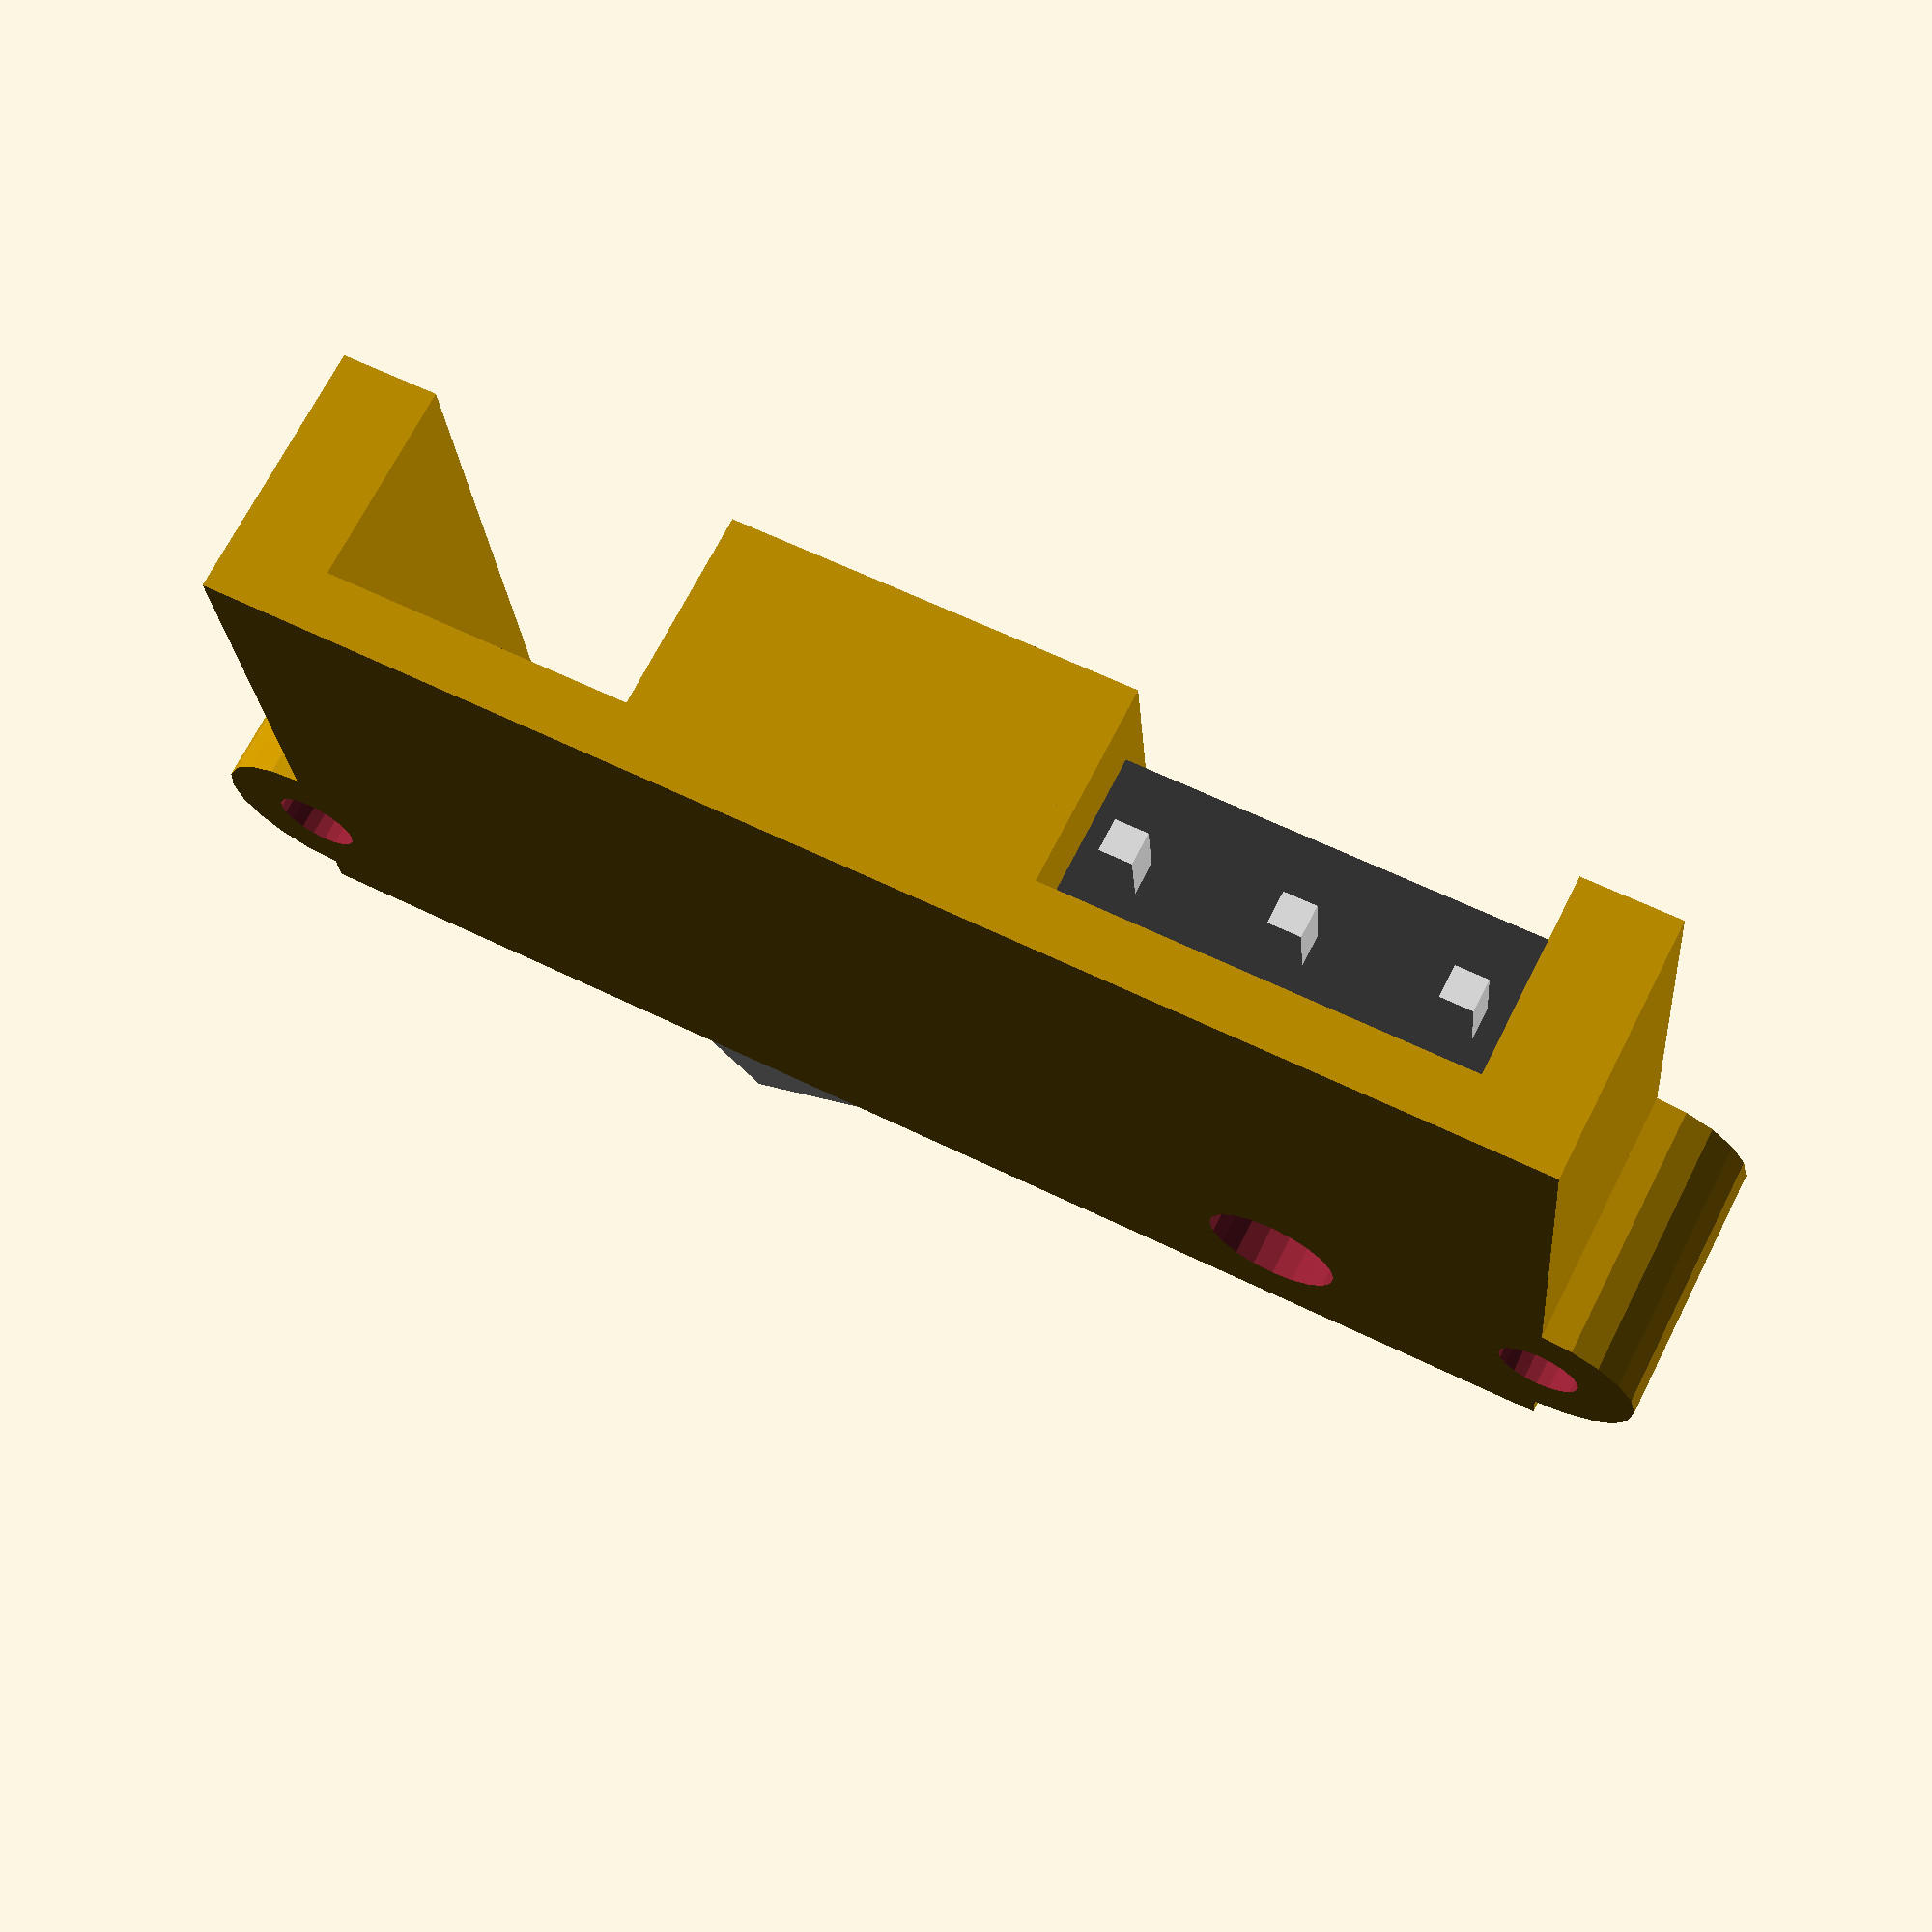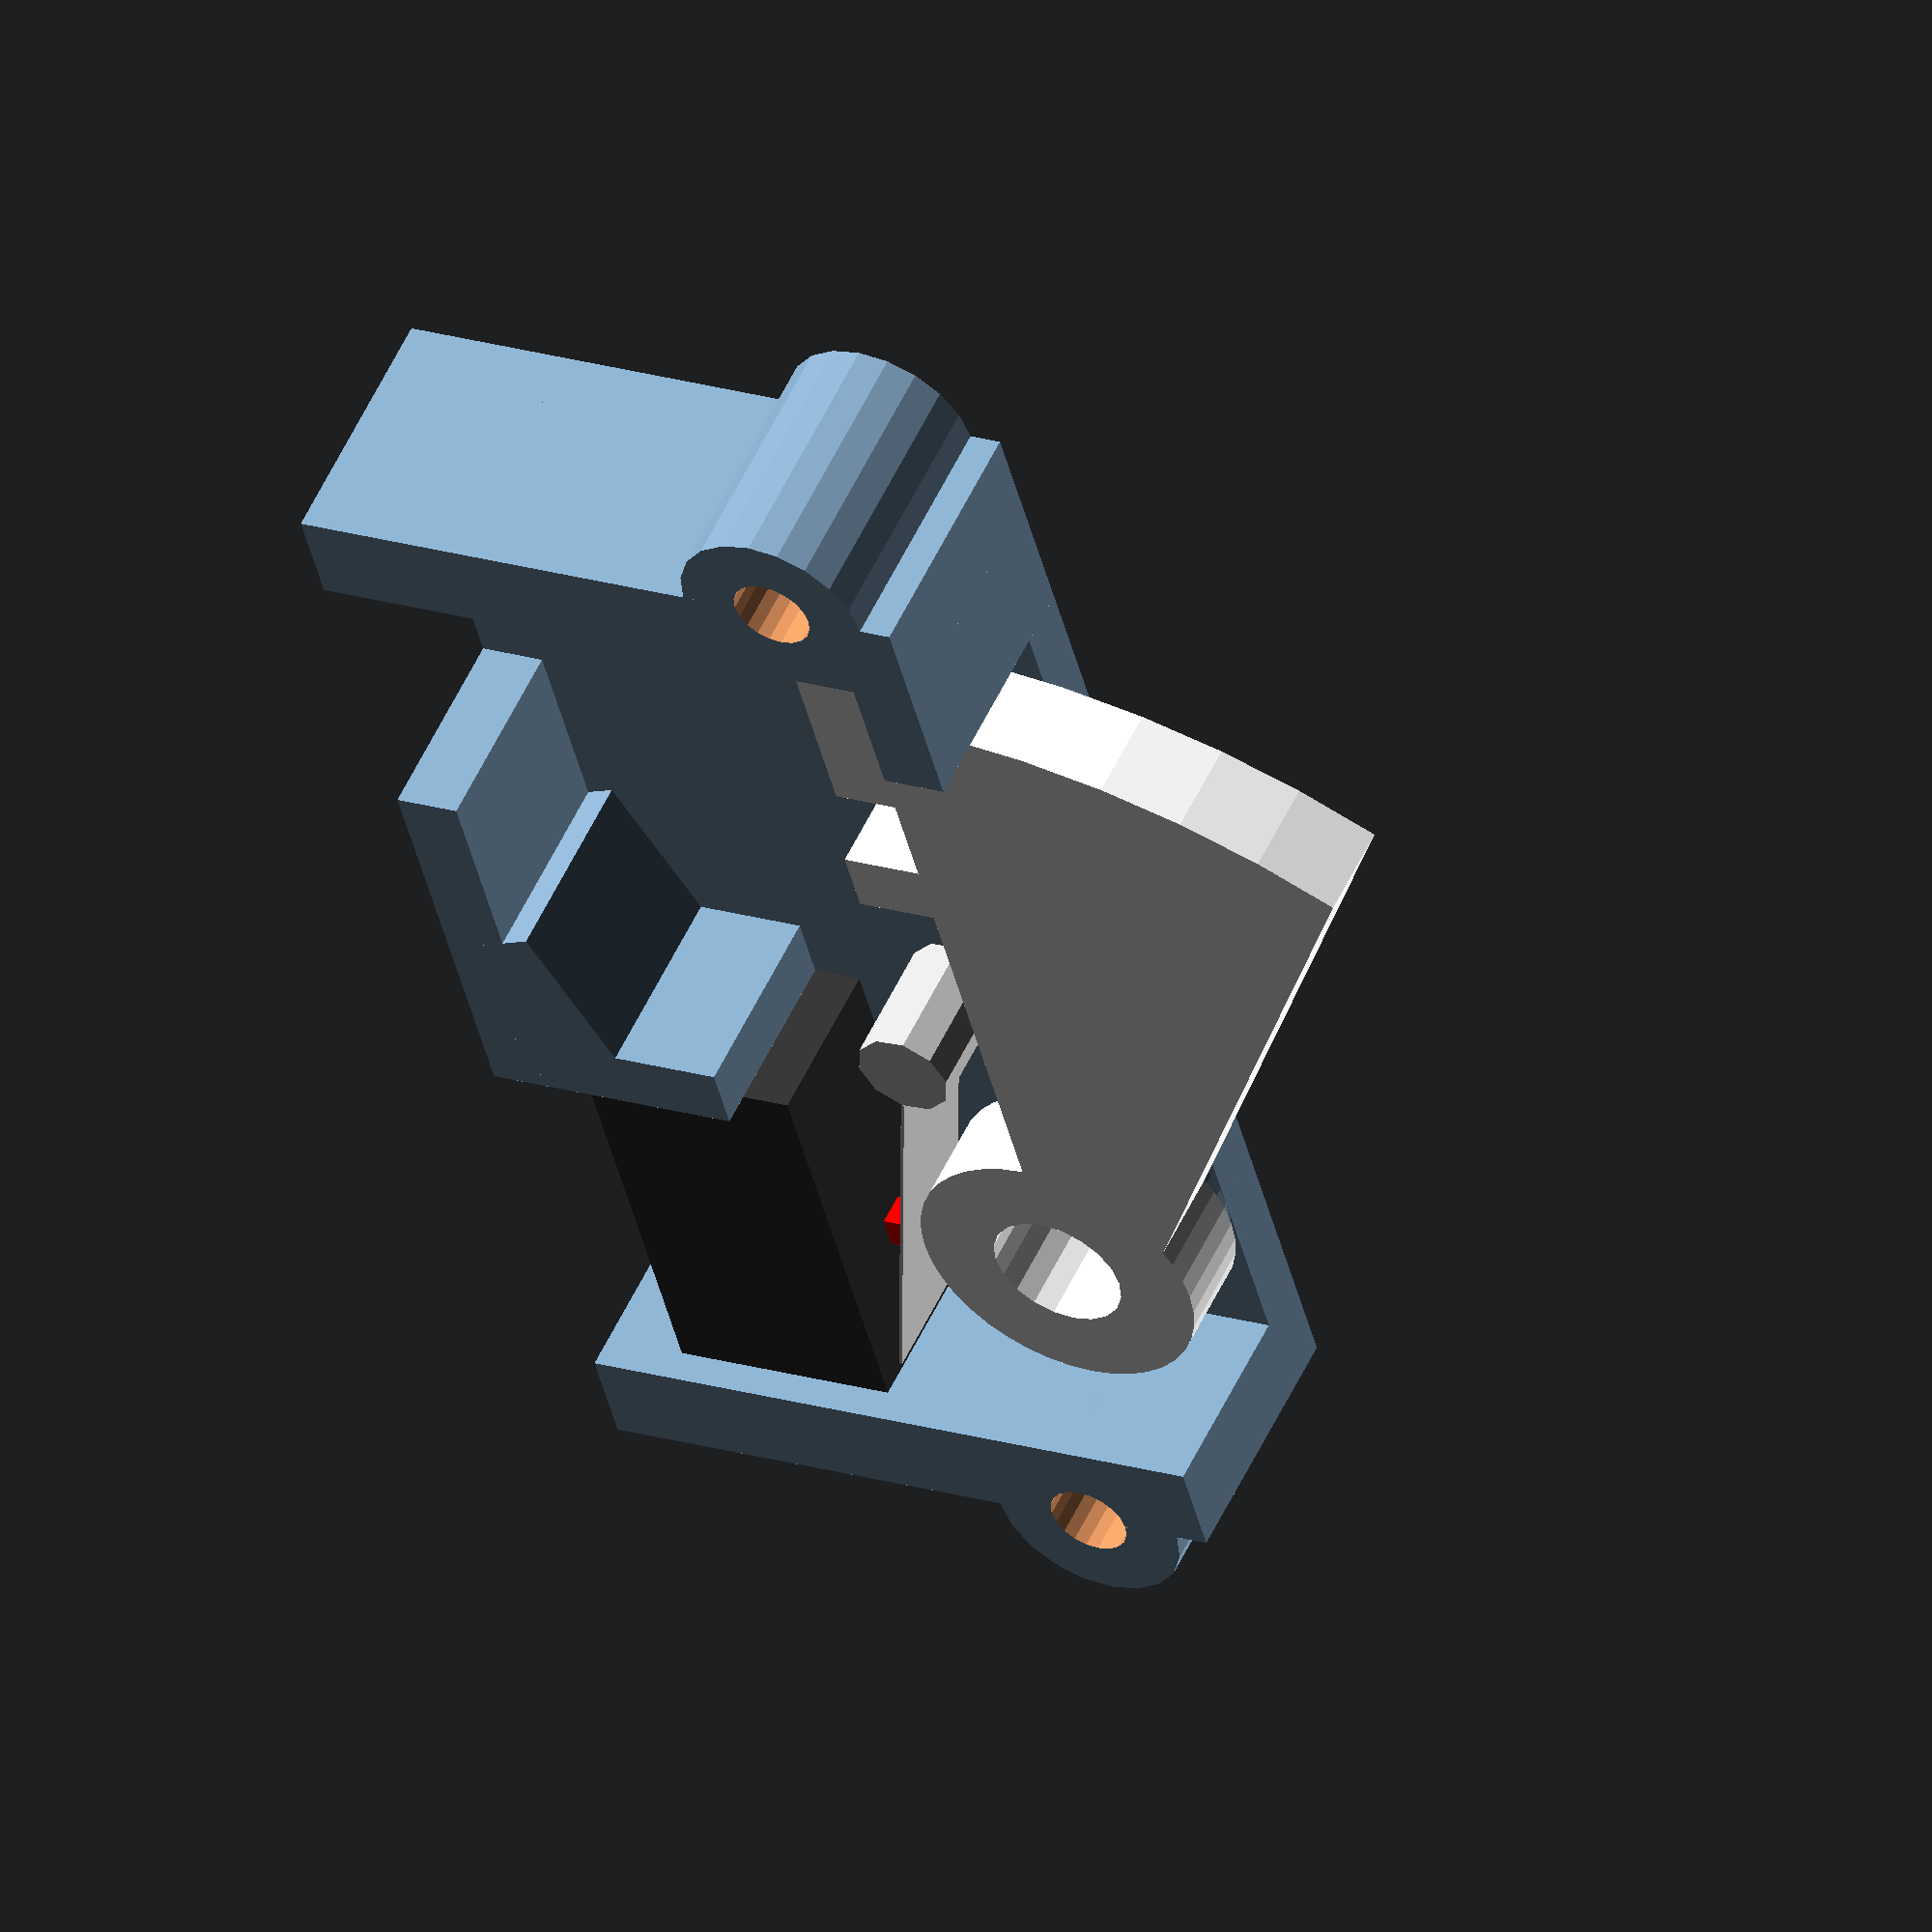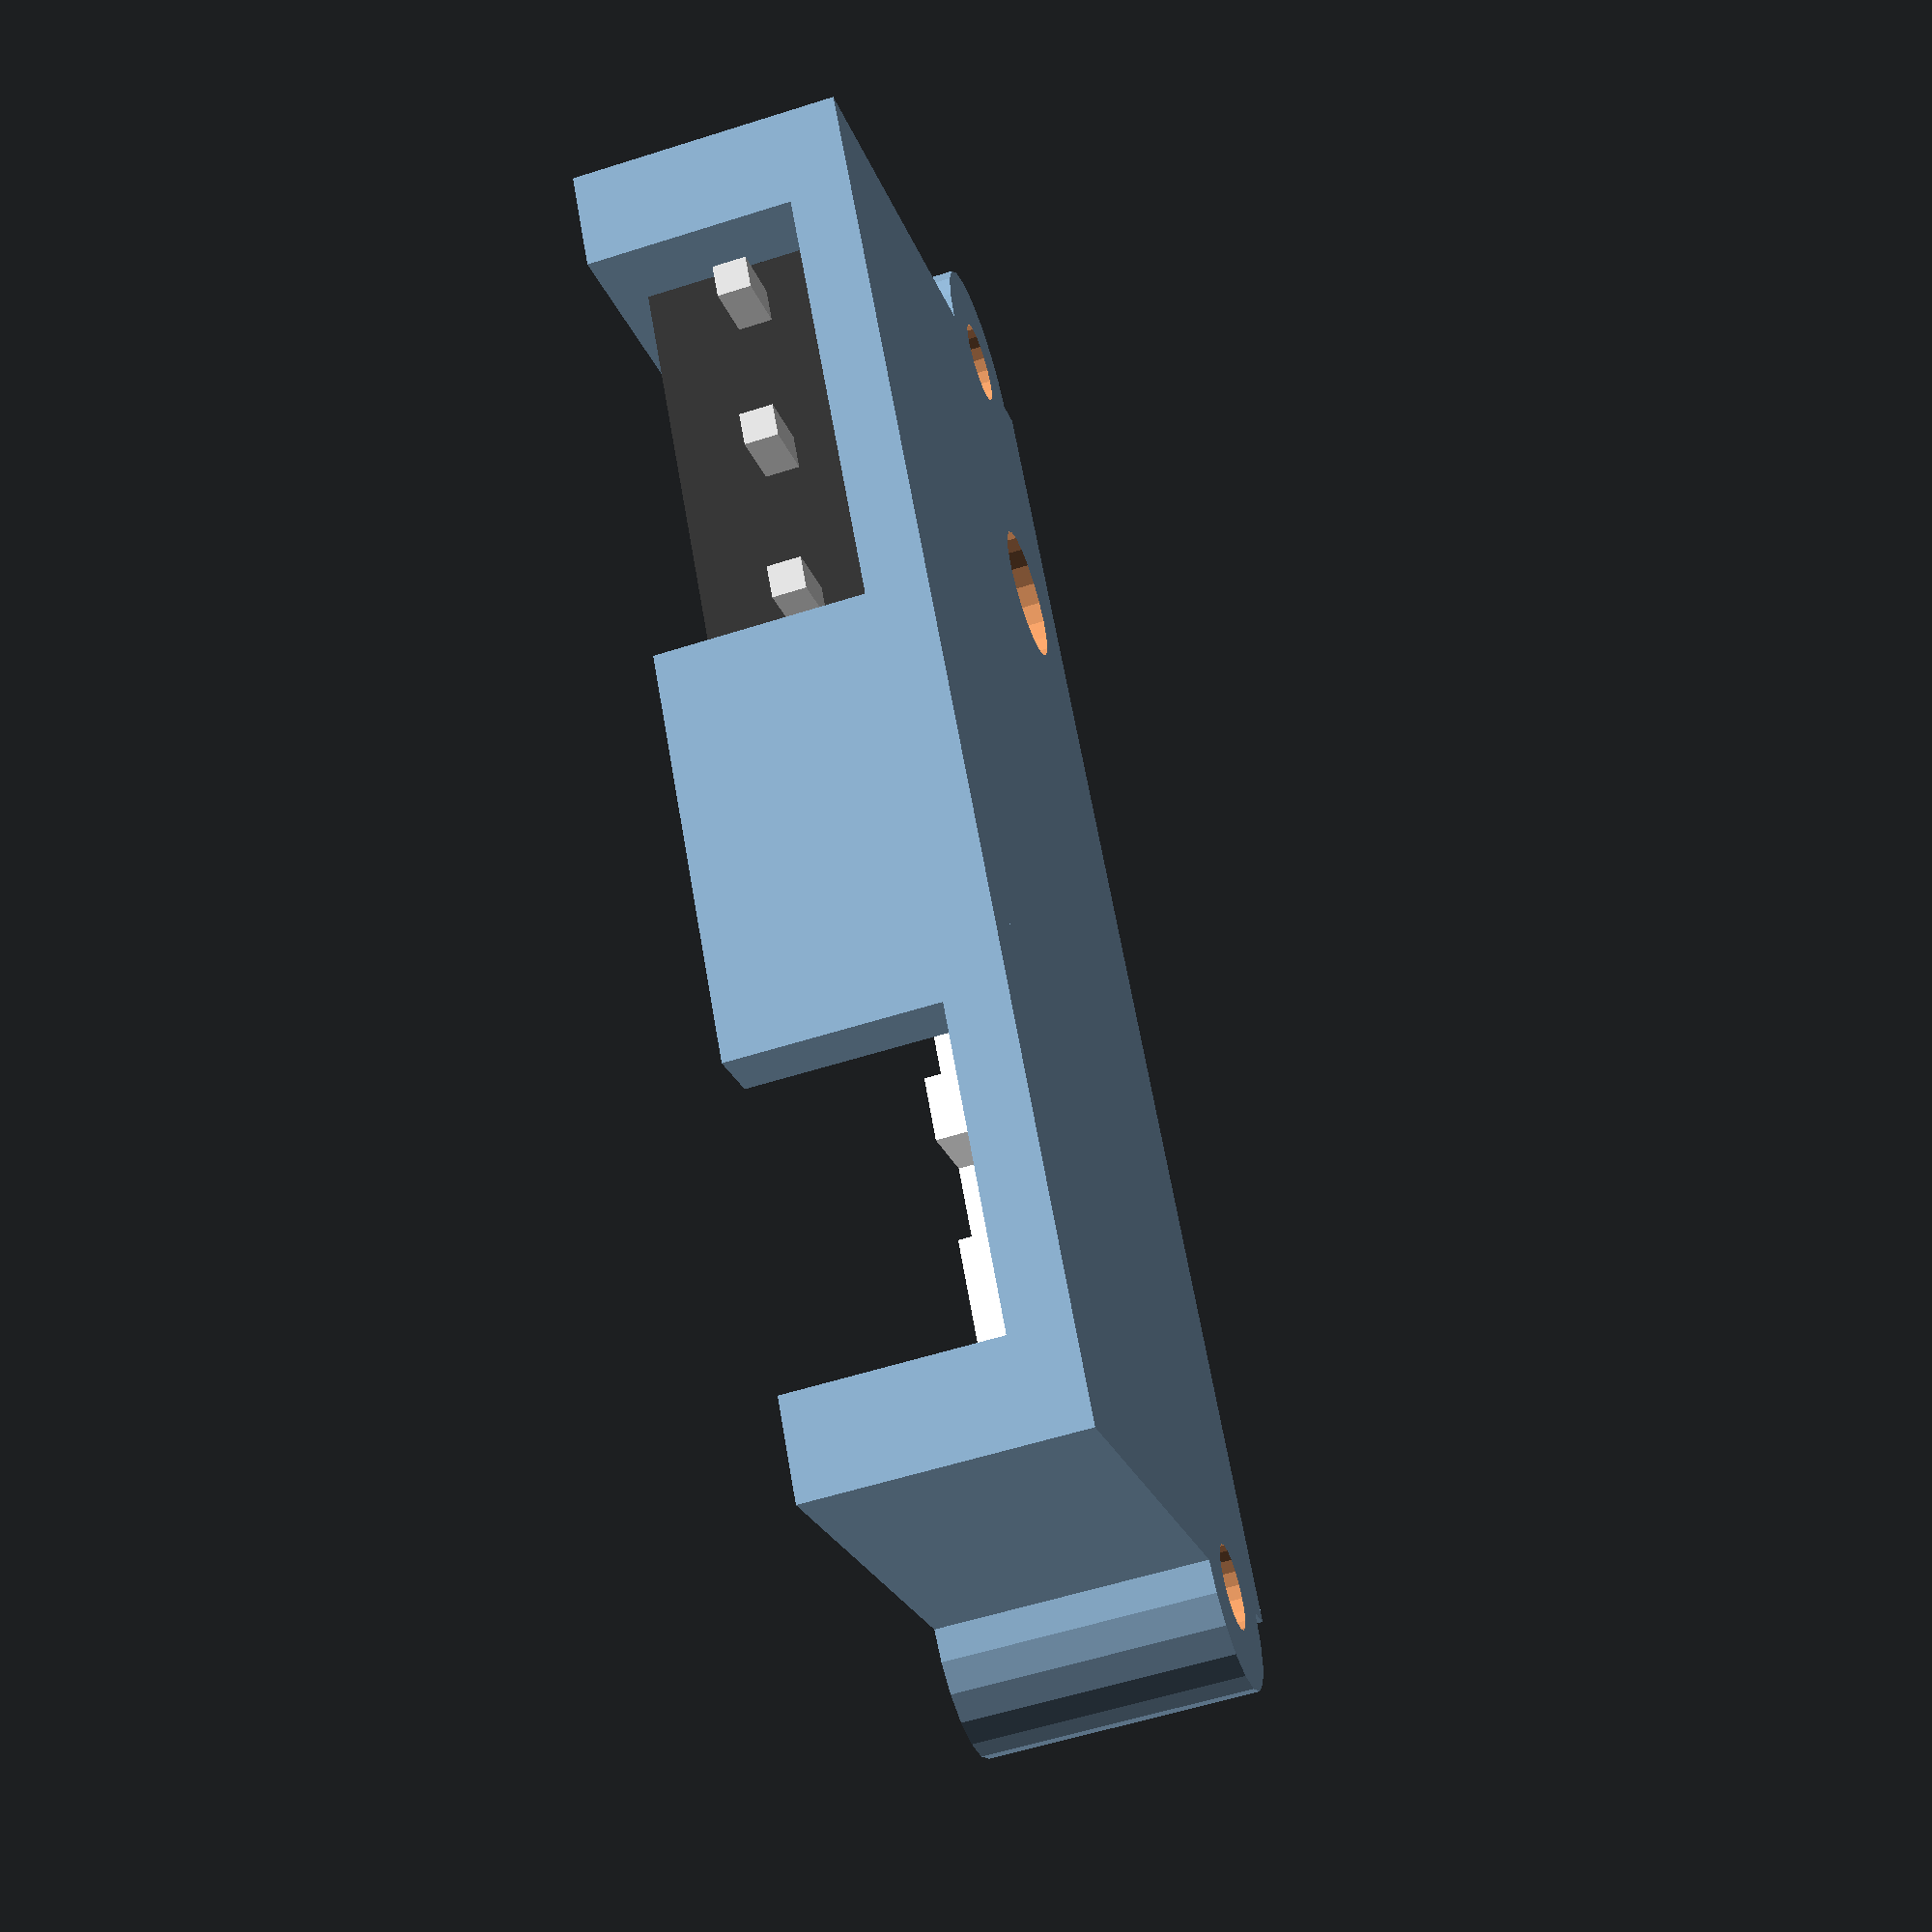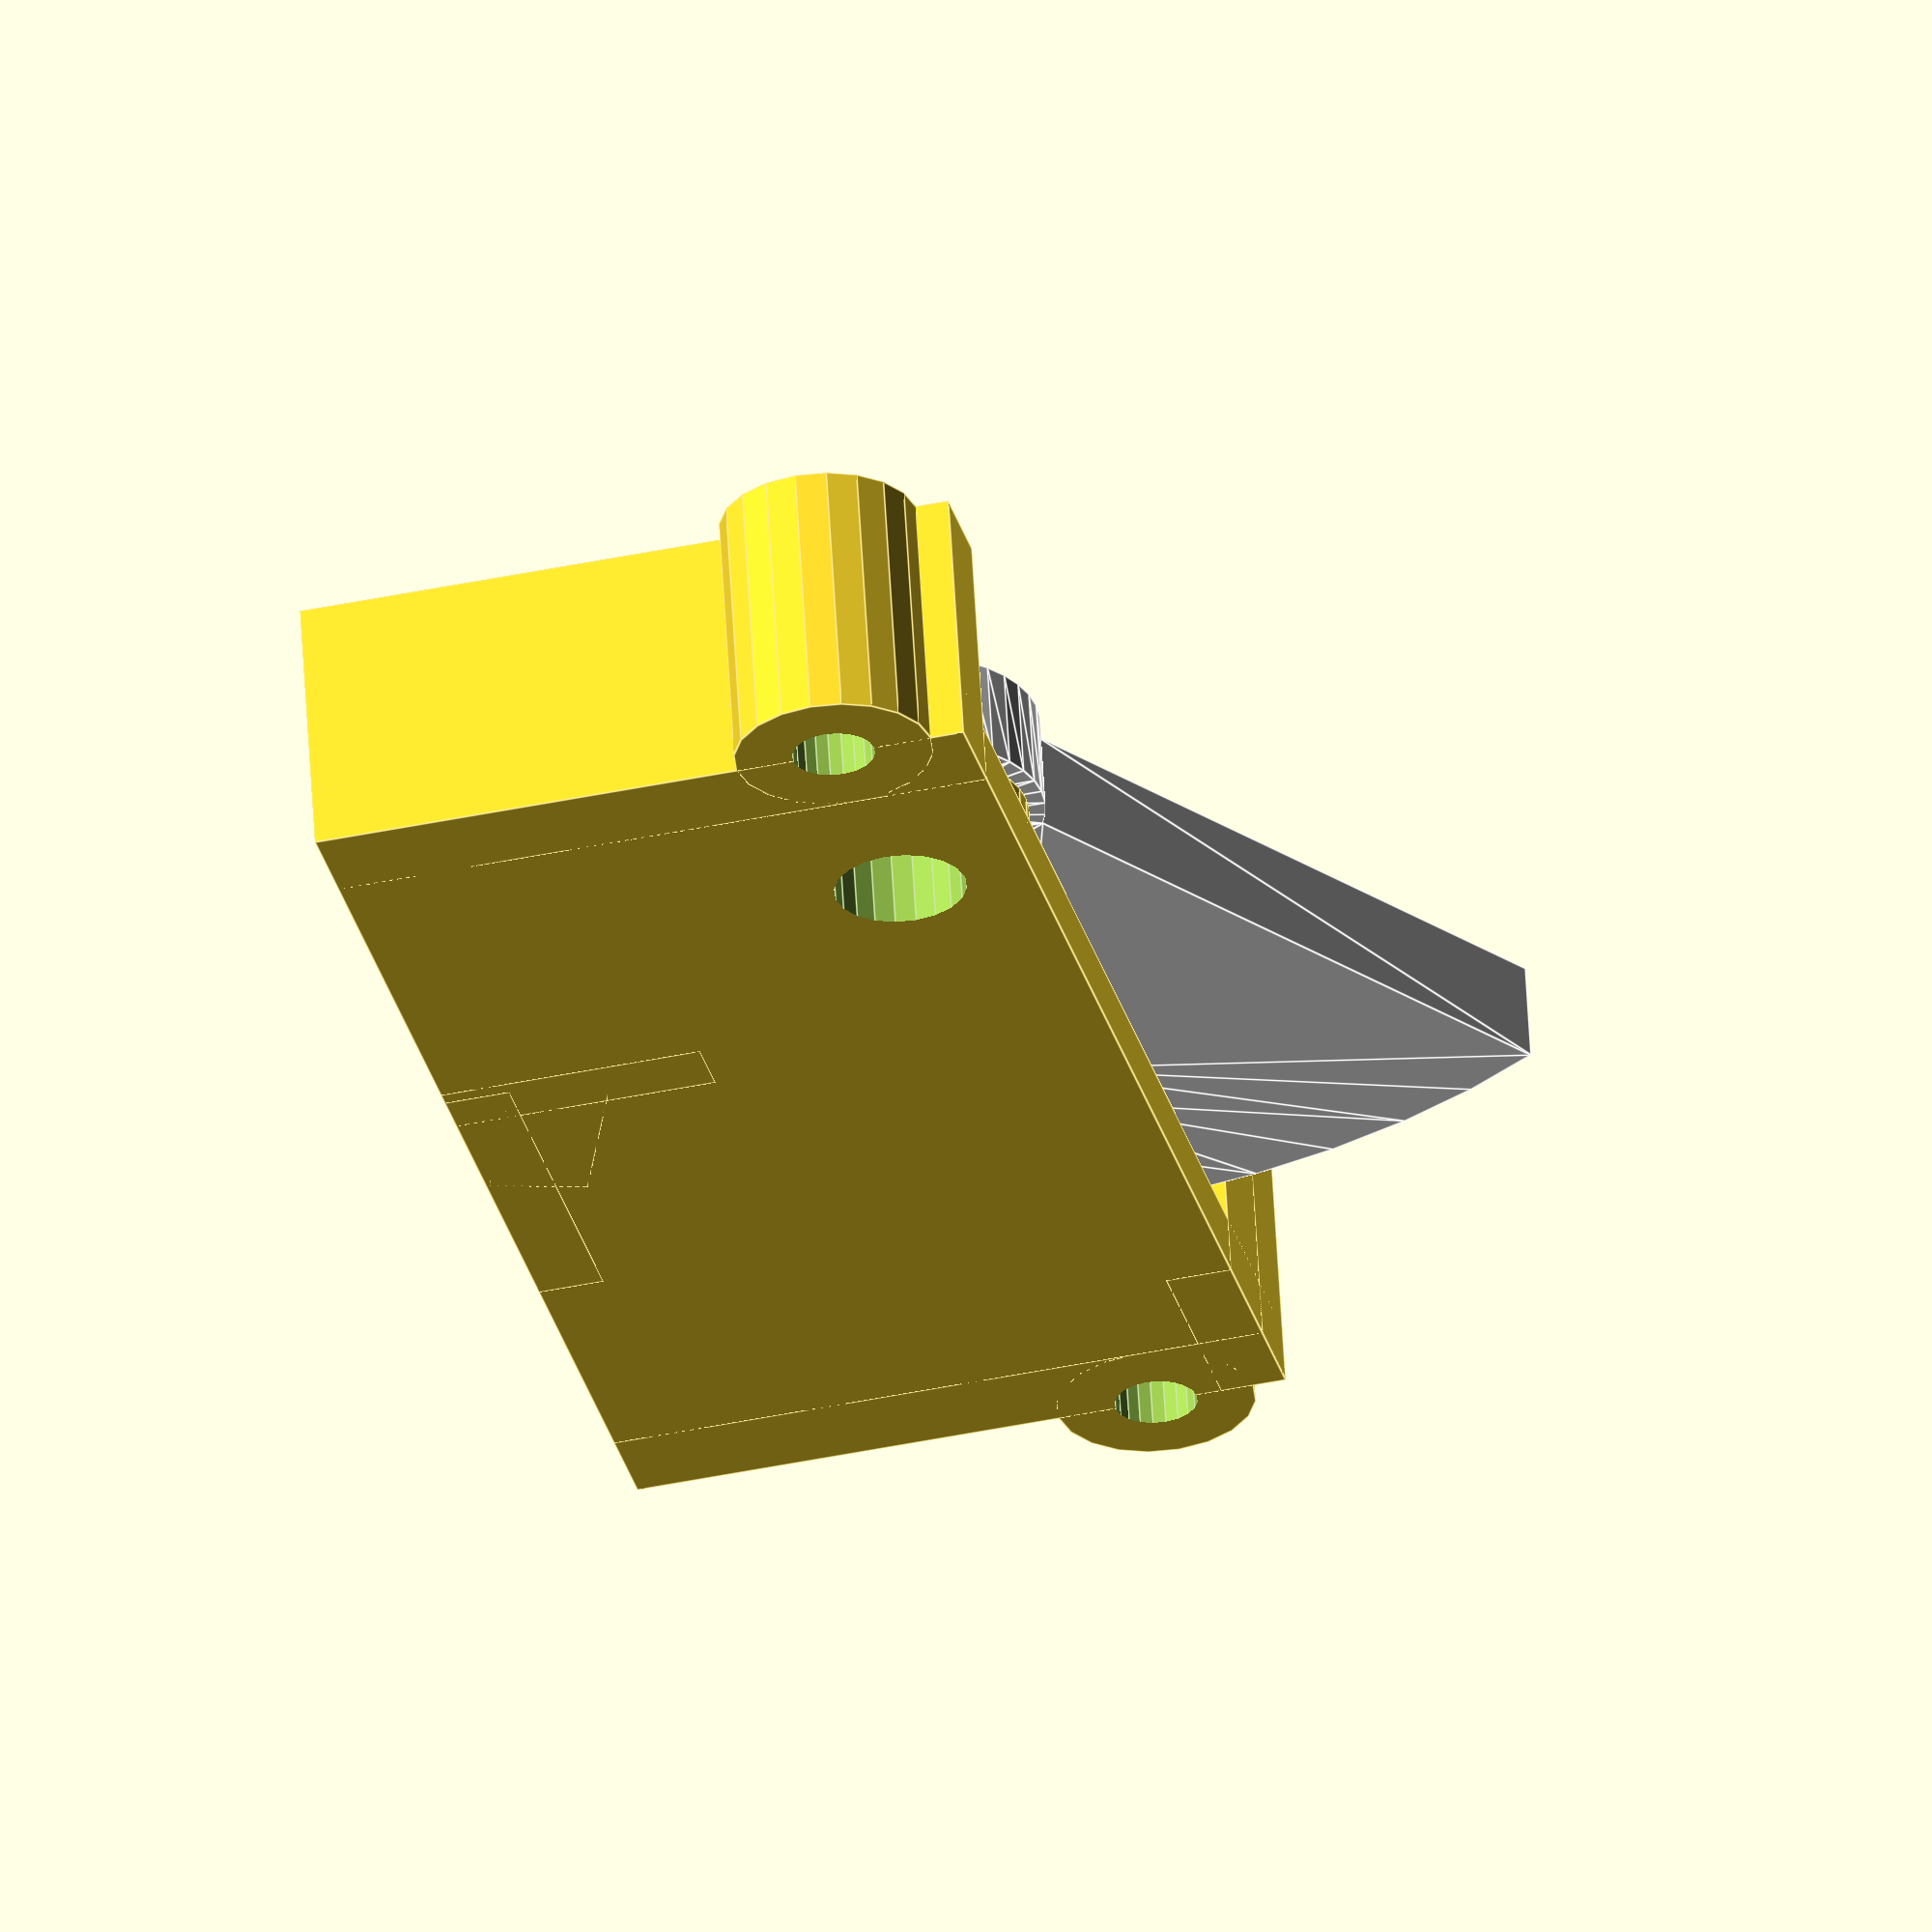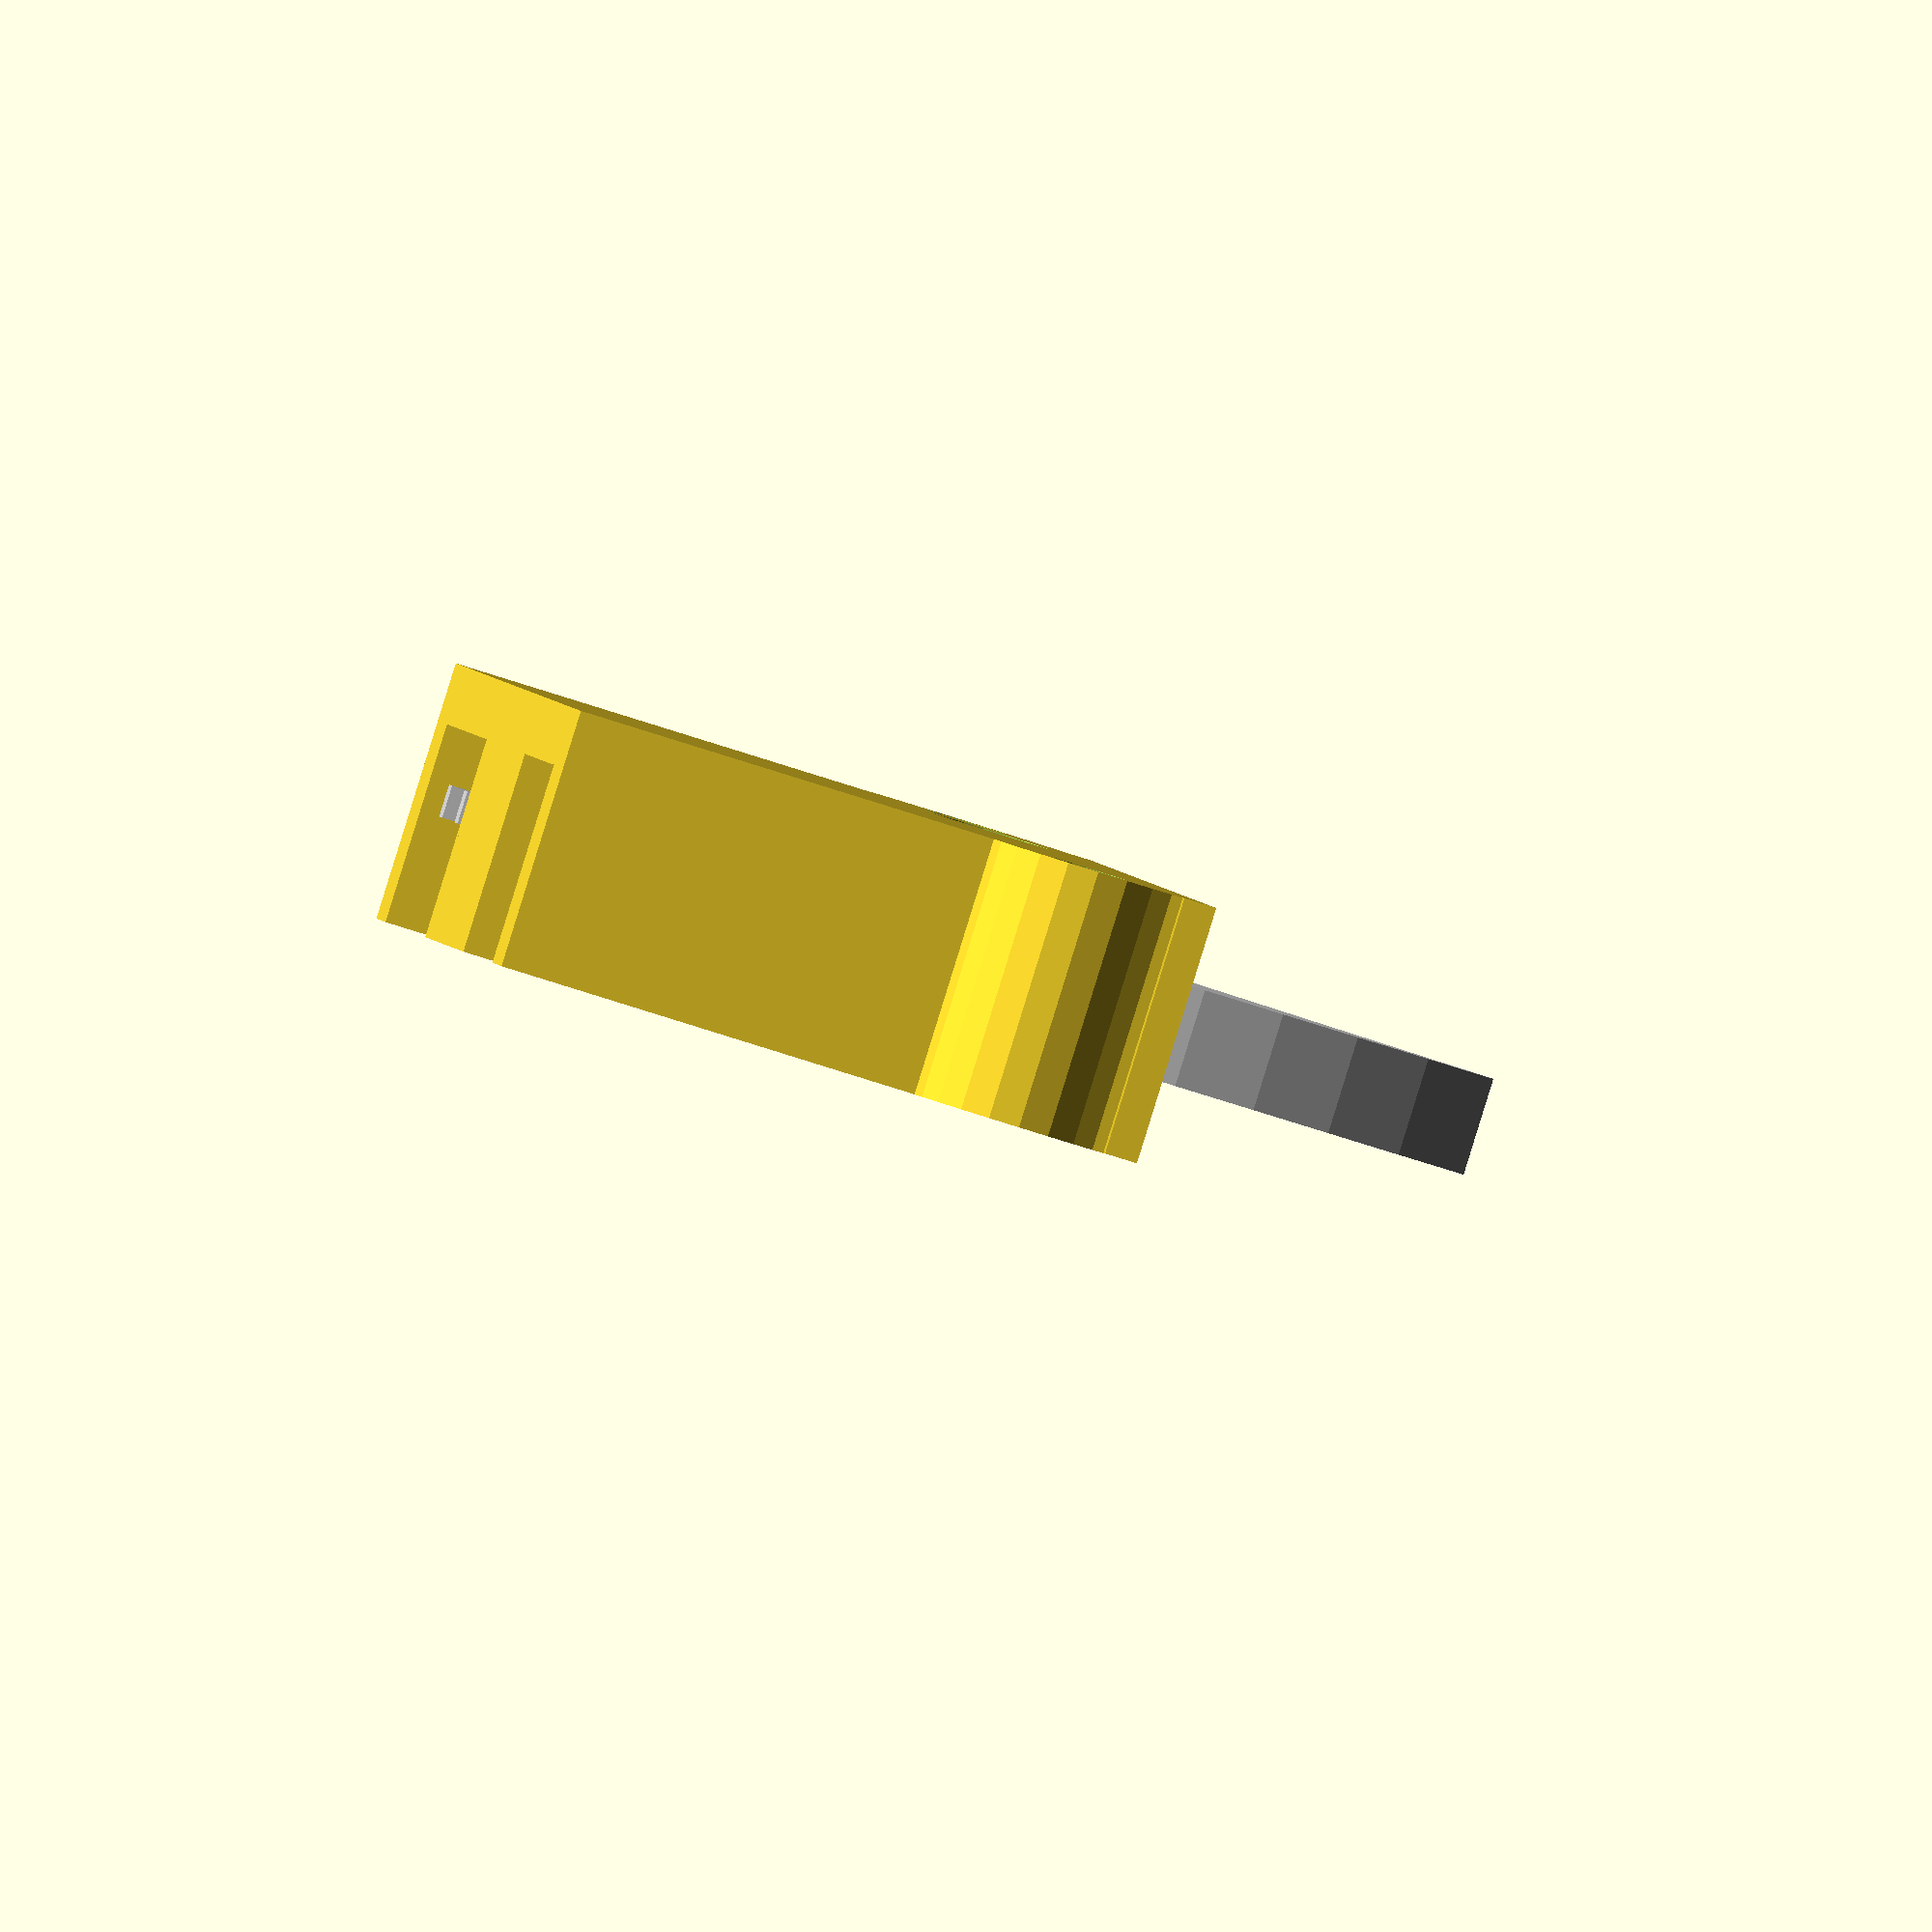
<openscad>
translate([1,0,10])rotate([180,0,0])switch();
rotate([0,-0,0])internalMechanics();
case();

module case(){
  difference(){
    union(){
      translate([12,3.1,6])cube([41,1.8,20],true);
      translate([32.5,0,0])rotate([90,0,0])cylinder(d=6,h=8,$fn=20,center=true);
      translate([-8.5,0,0])rotate([90,0,0])cylinder(d=6,h=8,$fn=20,center=true);

      translate([29,0,-3])cube([7,8,2],true);
      translate([-7,0,6])cube([3,8,20],true);
      translate([31,0,6])cube([3,8,20],true);
      translate([8.5,0,12])cube([2,8,8],true);
      translate([14,0,15])cube([12,8,2],true);
      translate([11,0,13.5])rotate([0,-20,0])cube([6,8,3],true);
      
      translate([0,2.6,0])rotate([90,0,0])cylinder(d=8,h=2,center=true,$fn=40);
    }
    translate([32.5,0,0])rotate([90,0,0])cylinder(d=2.5,h=9,$fn=20,center=true);
    translate([-8.5,0,0])rotate([90,0,0])cylinder(d=2.5,h=9,$fn=20,center=true);
    rotate([90,0,0])cylinder(d=4,h=20,center=true,$fn=20);
  }
}

module internalMechanics(){
  color("White")translate([0,1.5,-3])rotate([90,-0,0])linear_extrude(3){
    difference(){
      union(){
        difference(){
          translate([0,3])circle(d=50,$fn=60);
          translate([0,23])square([80,40],true);
          translate([-20,0])square([40,40],true);
          rotate([0,0,-30])translate([0,-20])square([80,40],true);
        }
        translate([0,3])circle(d=9,$fn=40);
        translate([25,3])square([8,4],true);
        translate([17,3])square([2,5],true);
      }
      translate([0,3])circle(d=4.2,$fn=20);
    }
  }
}

module switch(){
  color([0.2,0.2,0.2])cube([13,6,7],true);
  color("Red")translate([-2,0,4])cube([1,1,1],true);
  color("LightGray")translate([0,0,5.2])rotate([0,-15,0]){cube([13,4,0.1],true);translate([8,0,0])rotate([90,0,0])cylinder(d=3,h=4,$fn=10, center=true);}
  color("LightGray"){
    translate([0,0,-4])cube([1,1,3],true);
    translate([5,0,-4])cube([1,1,3],true);
    translate([-5,0,-4])cube([1,1,3],true);
  }
  
}
</openscad>
<views>
elev=22.6 azim=206.9 roll=4.3 proj=p view=solid
elev=159.0 azim=119.2 roll=61.7 proj=o view=solid
elev=202.3 azim=259.7 roll=164.6 proj=p view=solid
elev=42.9 azim=193.4 roll=104.0 proj=o view=edges
elev=251.7 azim=252.9 roll=108.1 proj=o view=wireframe
</views>
